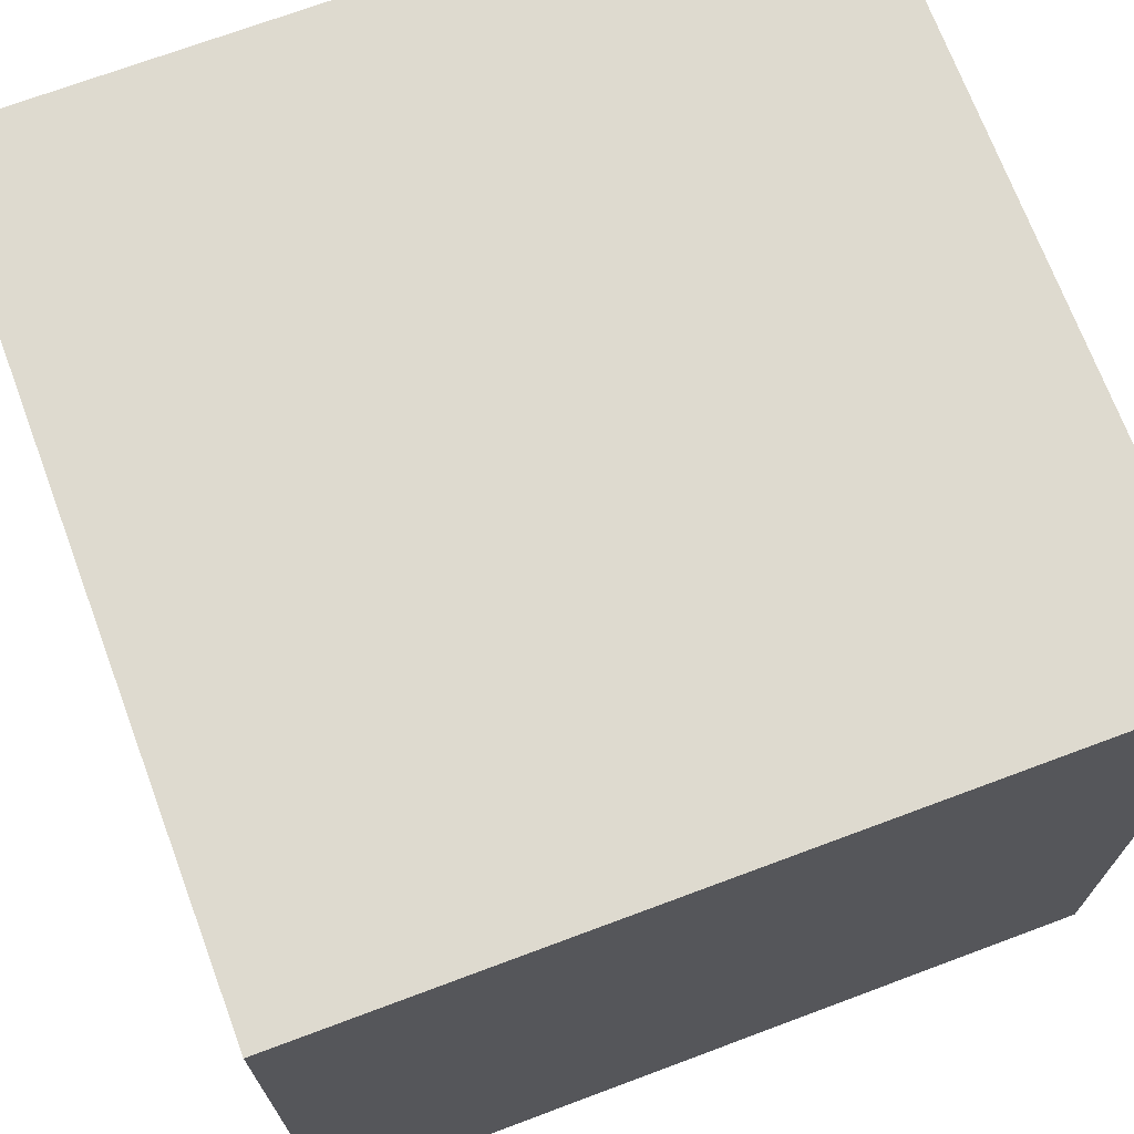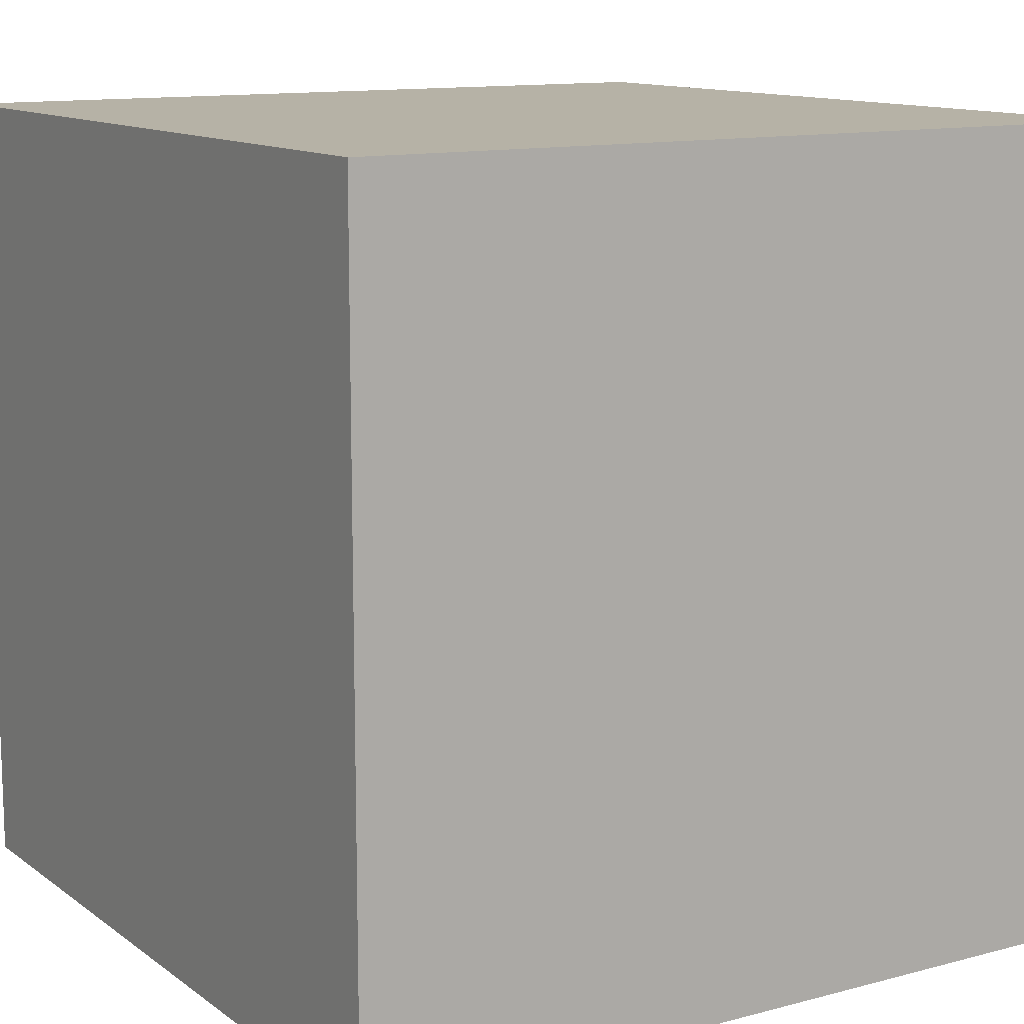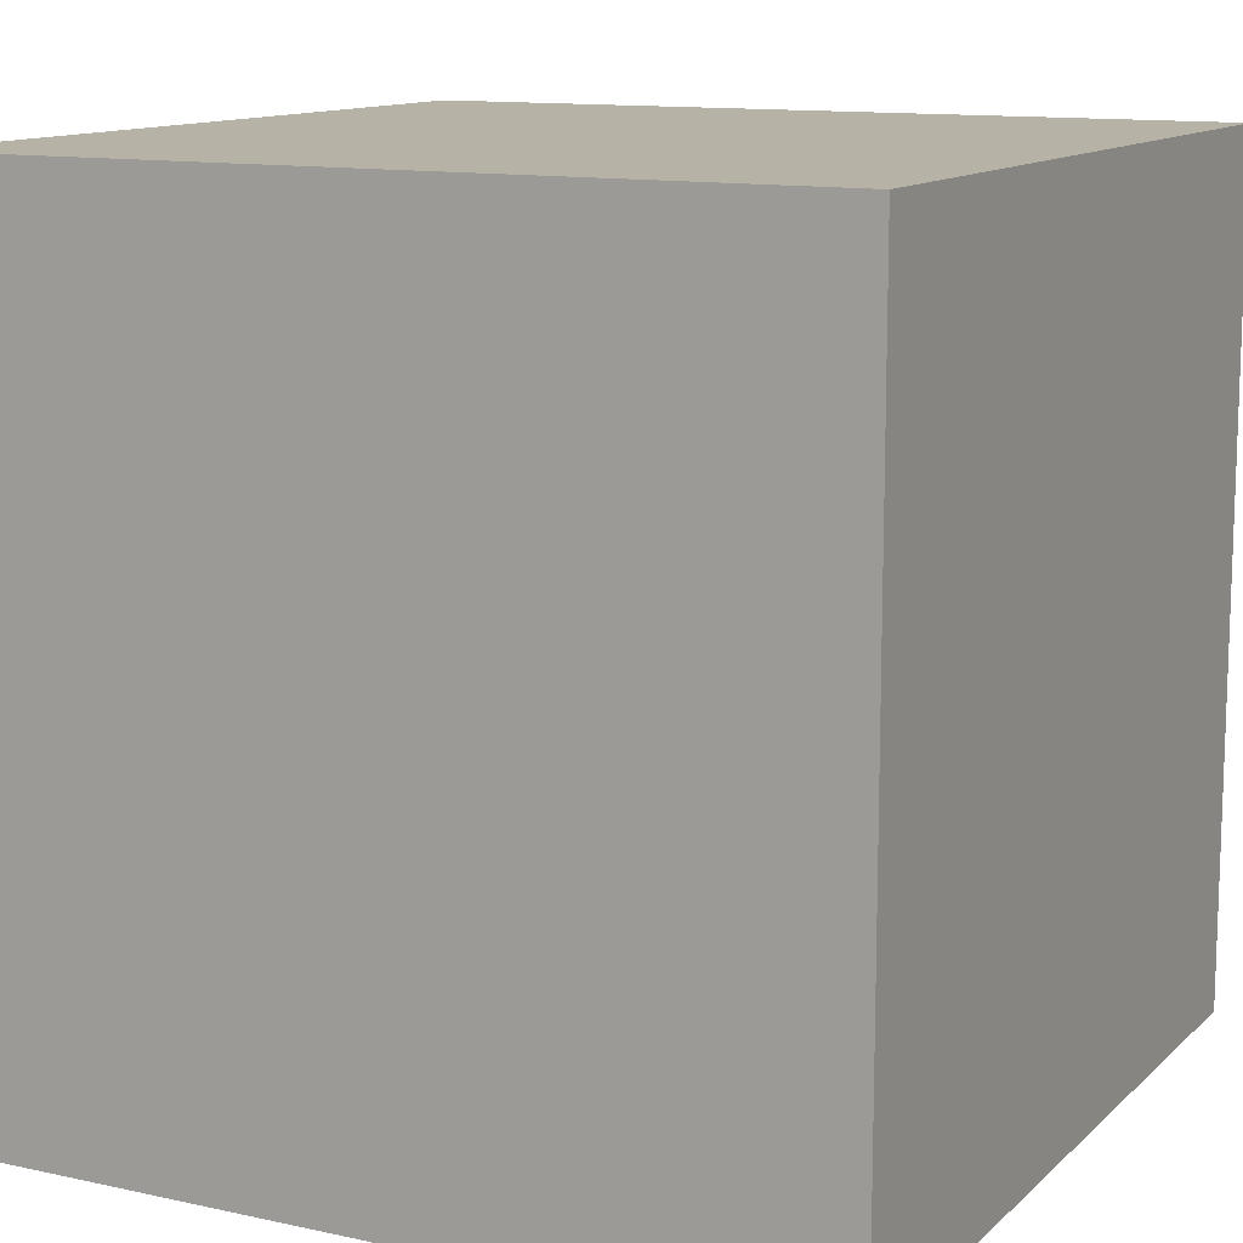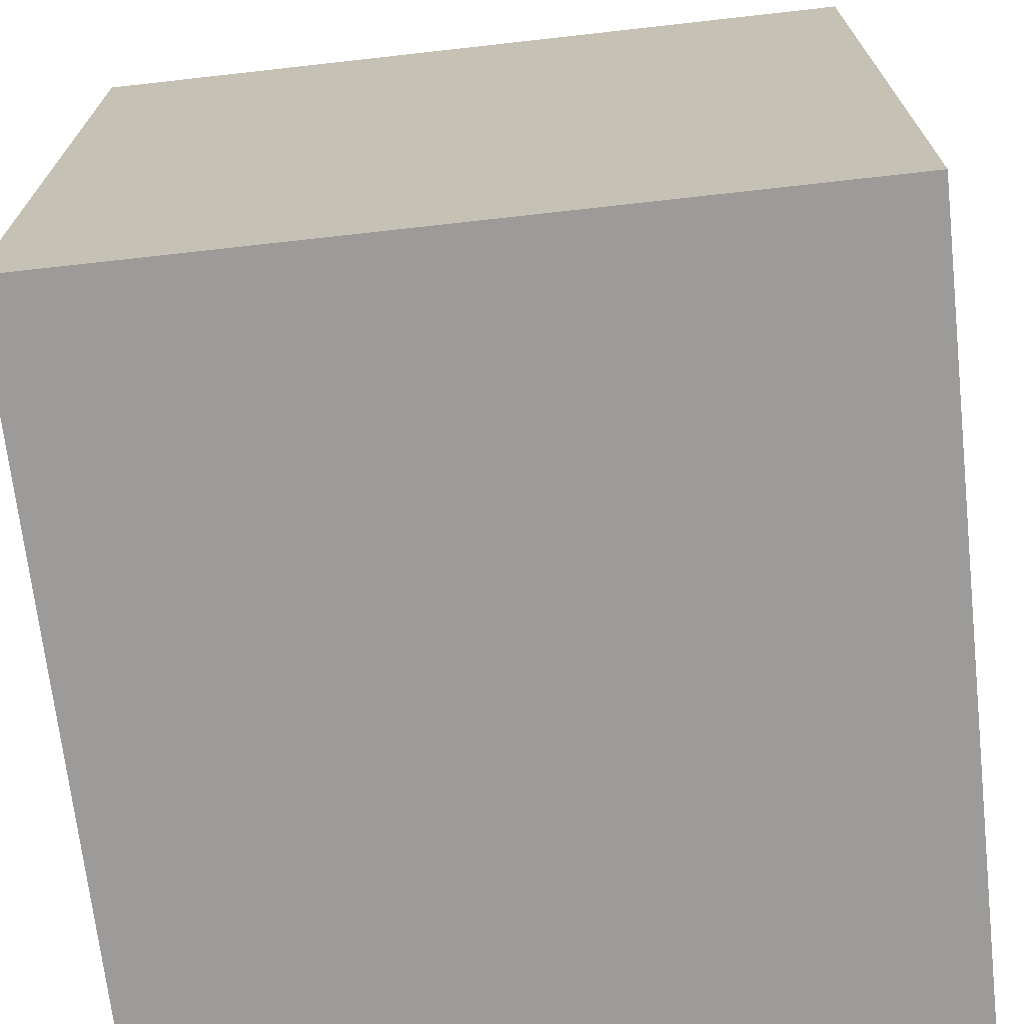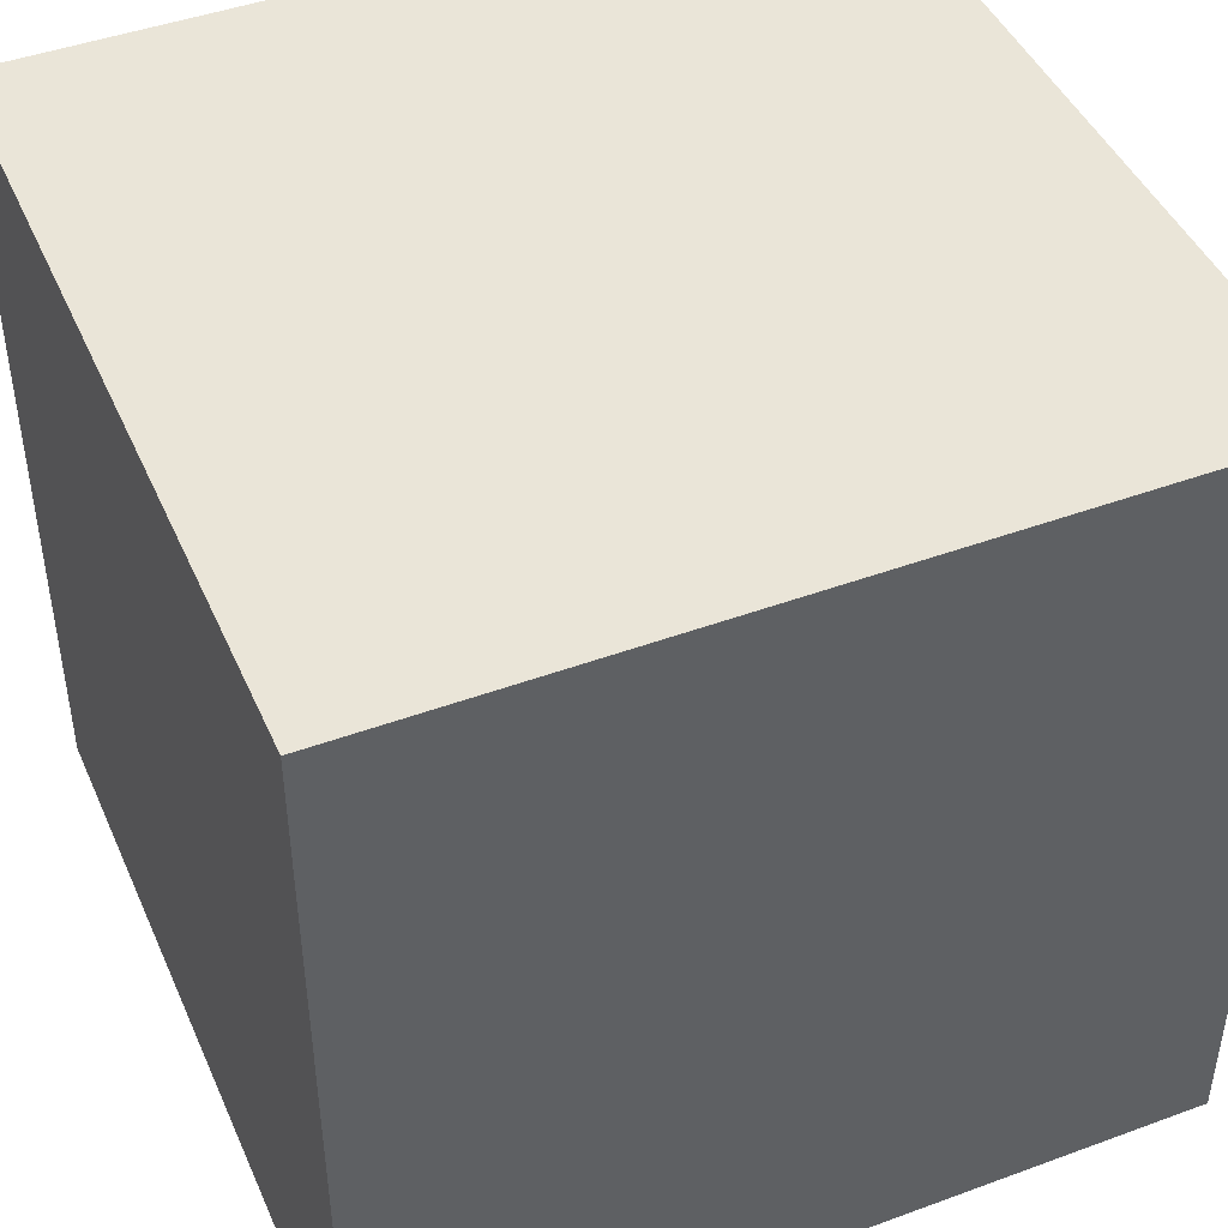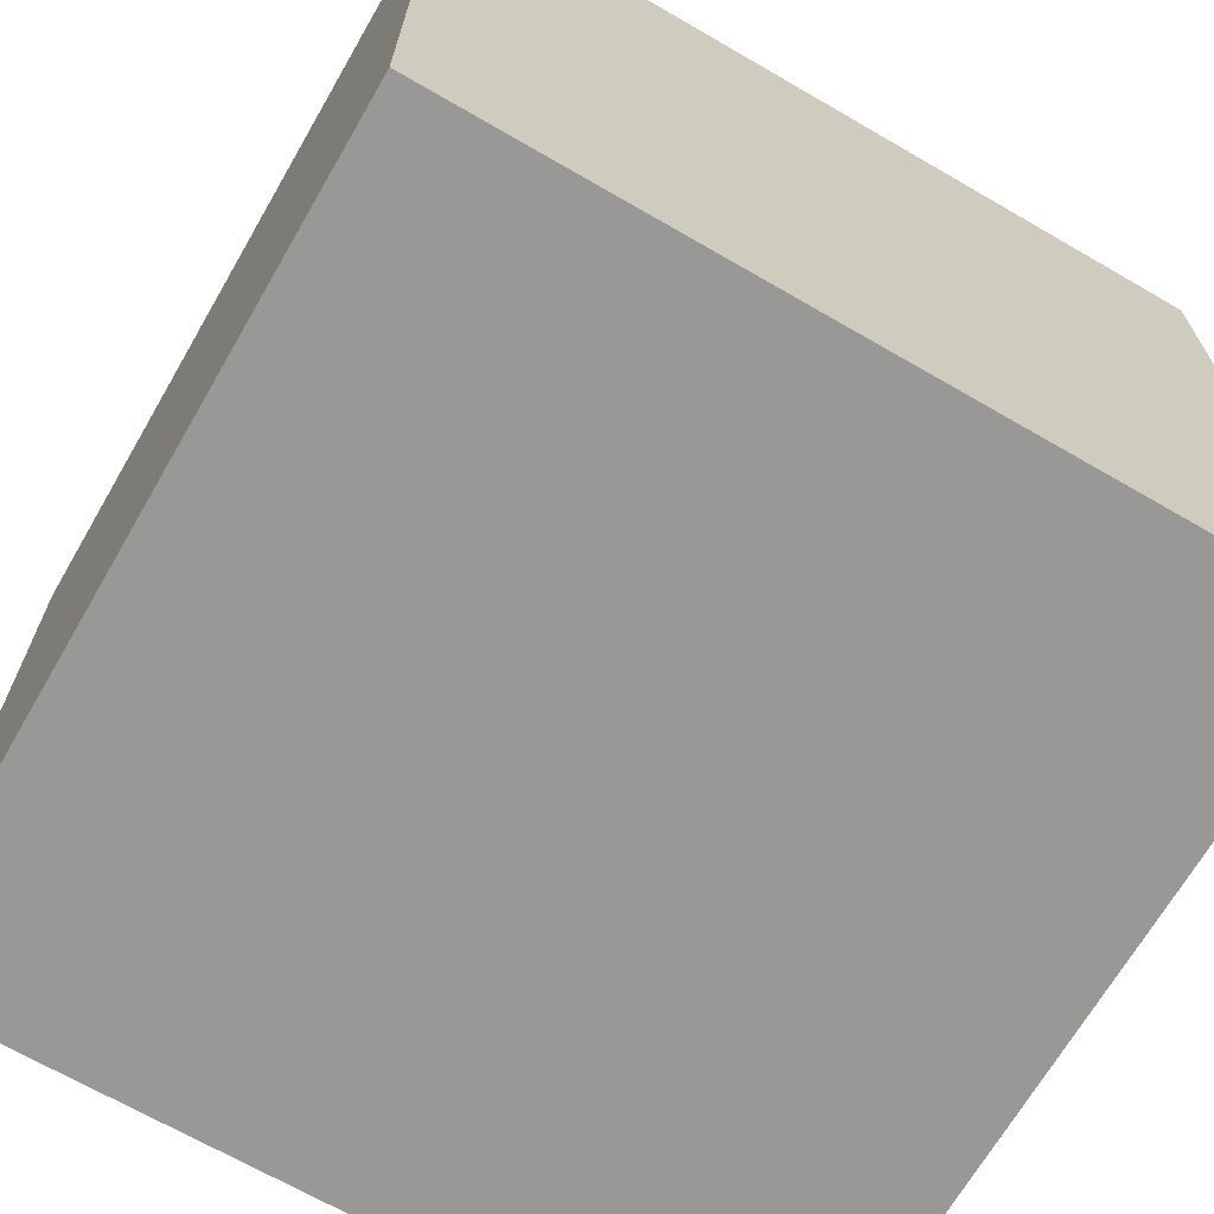
<metadata>
{"format":"obj","ext":"obj","renderer":"f3d","projection":"perspective","resolution":1024,"background":"white","views":[{"elev":71.0,"azim":69.5,"up":"+Z"},{"elev":12.2,"azim":-32.0,"up":"+Y"},{"elev":12.2,"azim":-62.7,"up":"+Y"},{"elev":-69.9,"azim":6.4,"up":"+Z"},{"elev":45.2,"azim":-23.0,"up":"+Y"},{"elev":-68.4,"azim":-120.1,"up":"+Y"}]}
</metadata>
<code>
v 0 0 1
v 0 0 0
v 1 0 0
v 1 0 1
v 0 1 0
v 0 1 1
v 1 1 1
v 1 1 0
f 1 2 3 4
f 5 6 7 8
f 8 3 2 5
f 6 1 4 7
f 5 2 1 6
f 7 4 3 8

</code>
